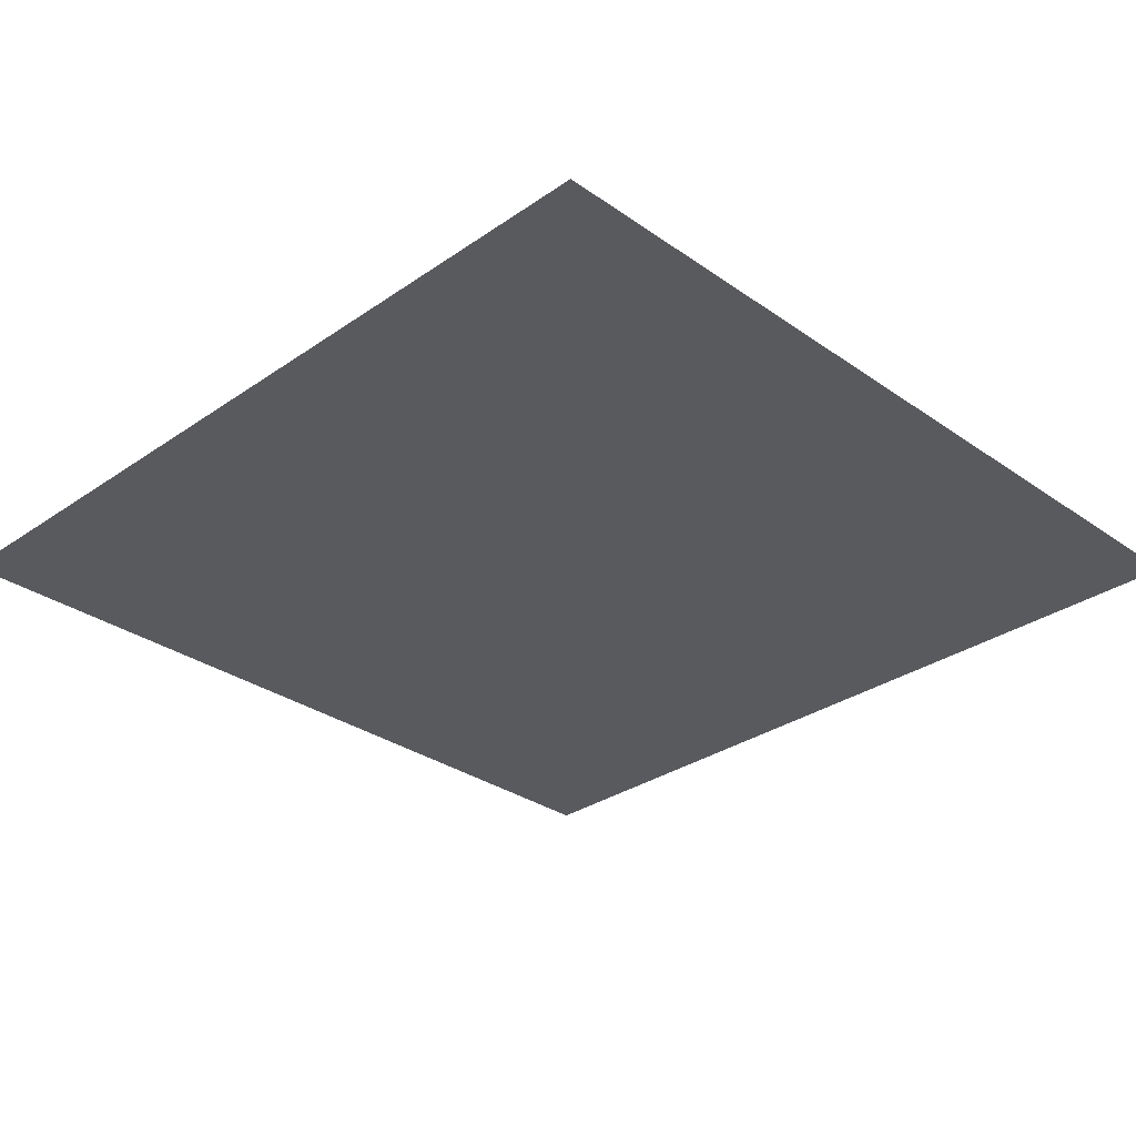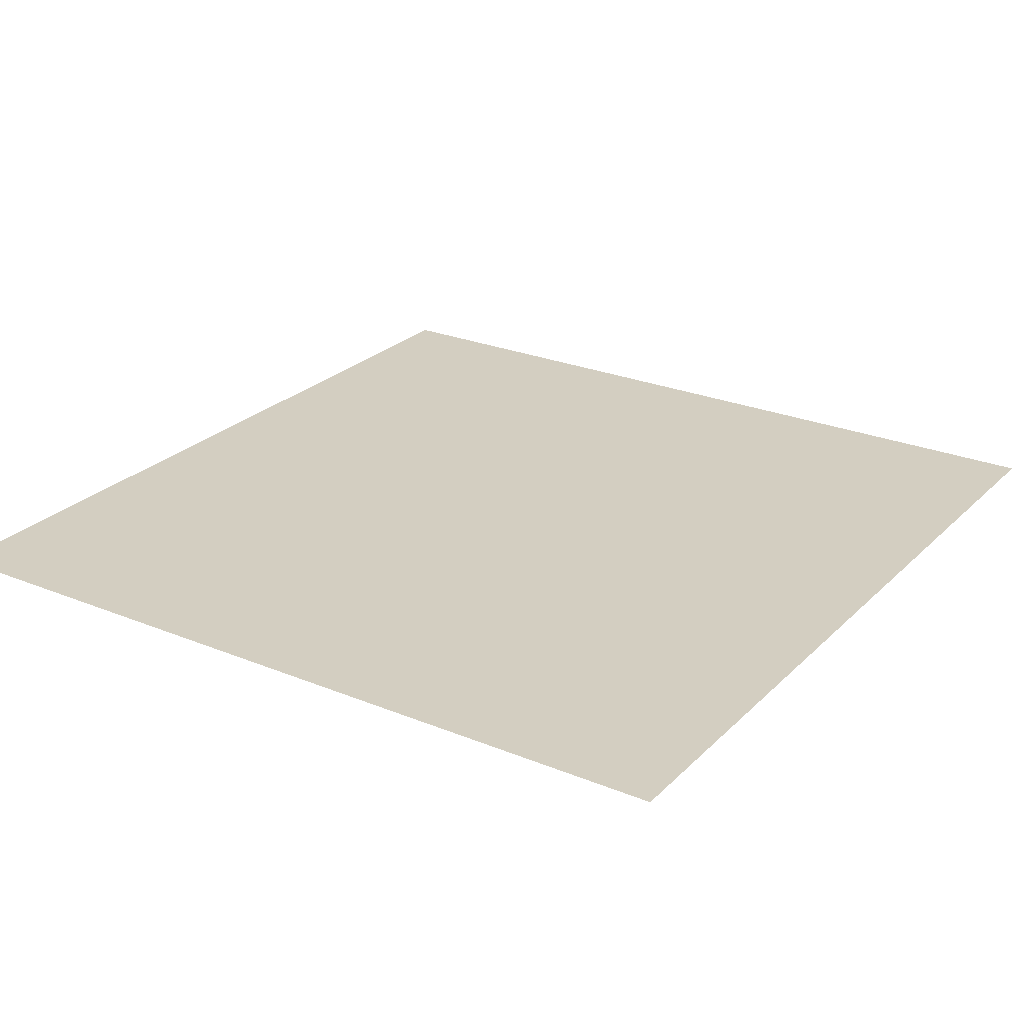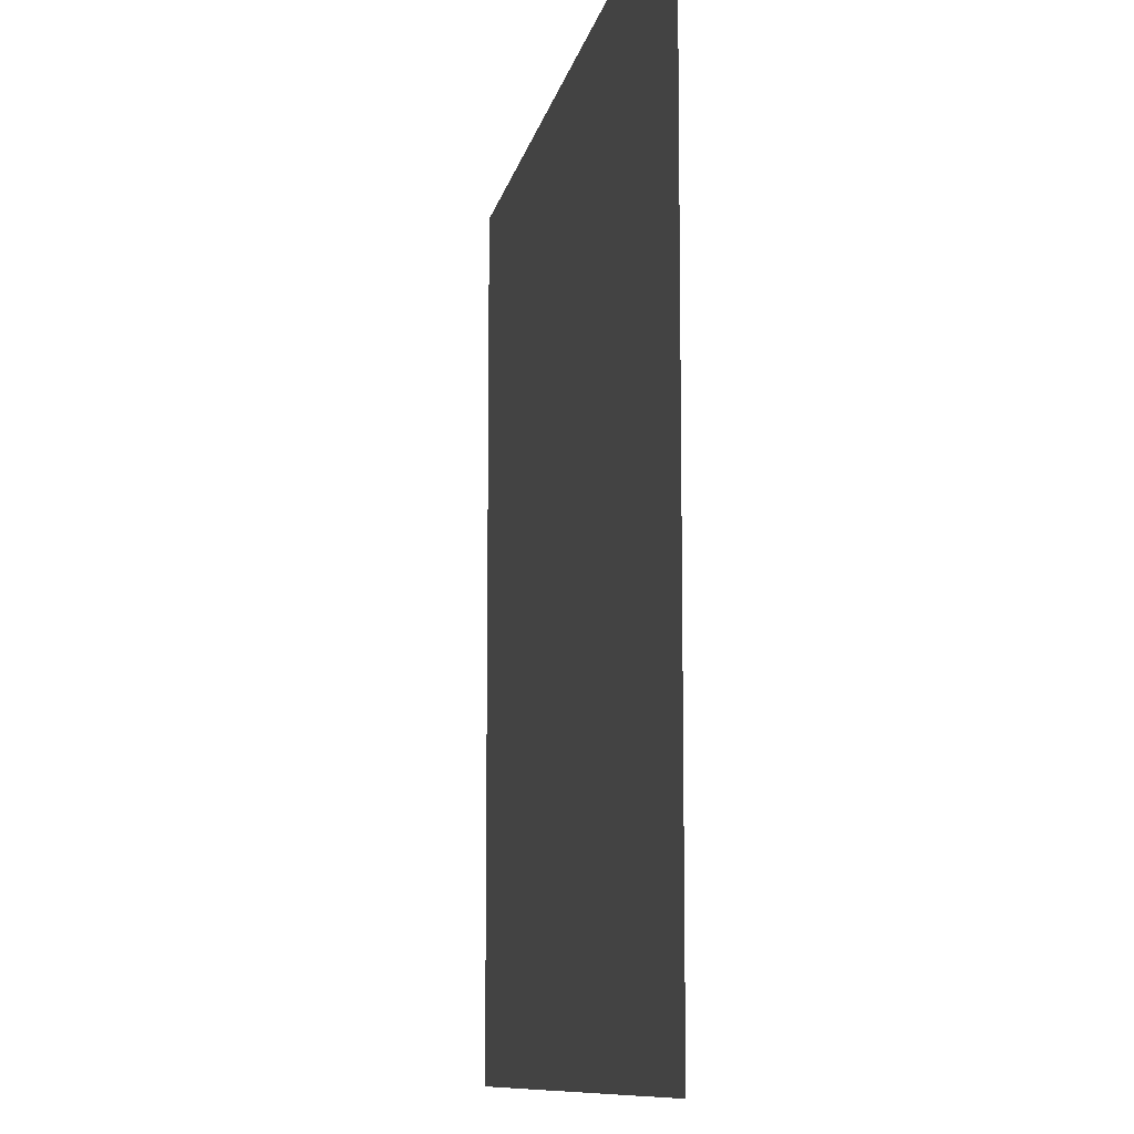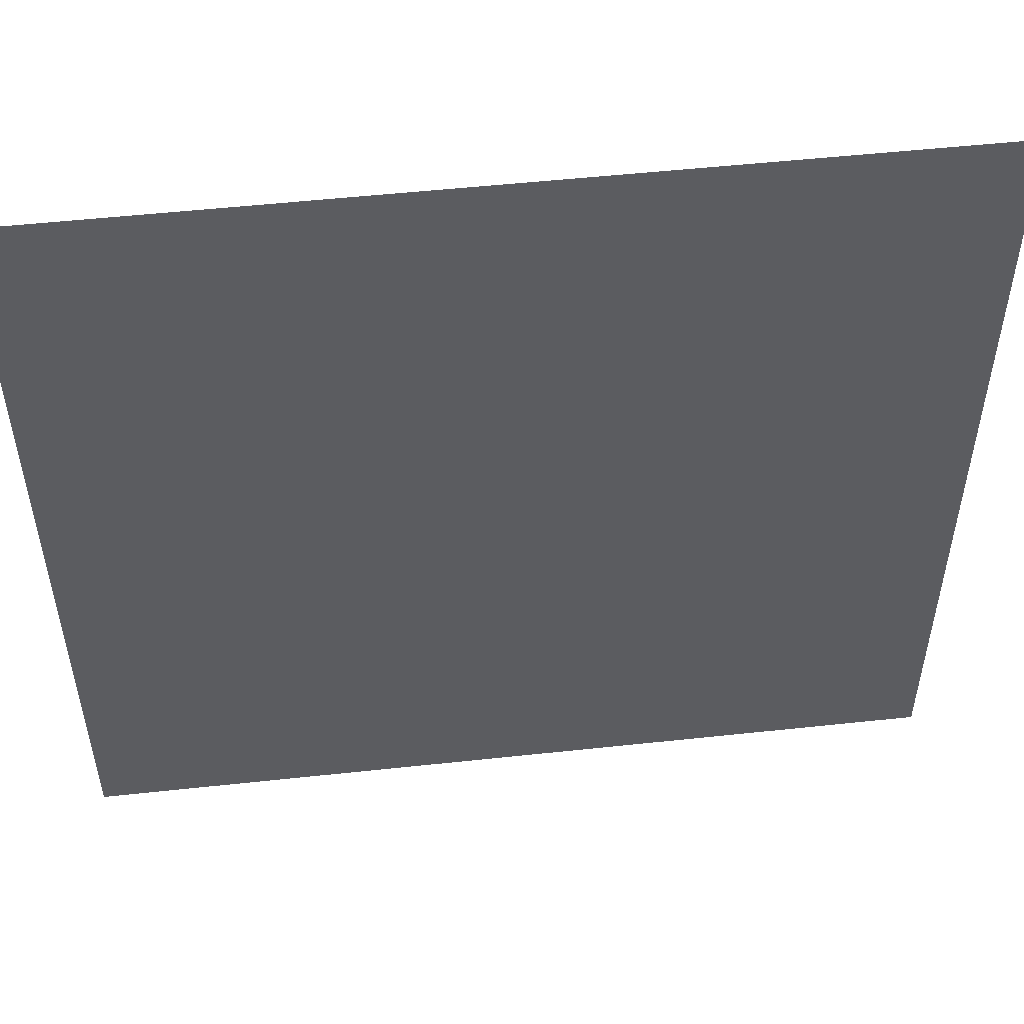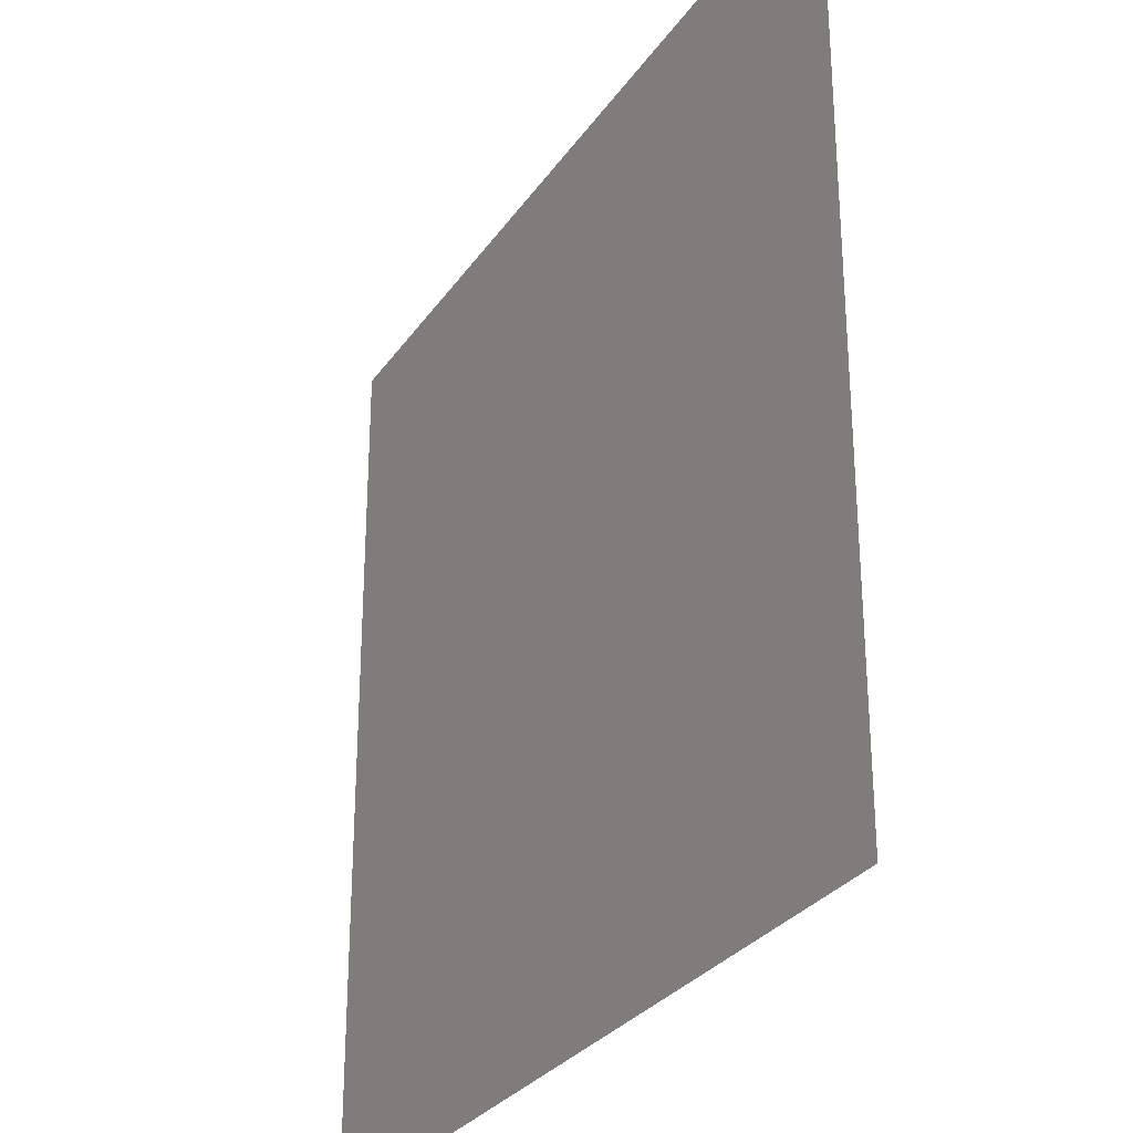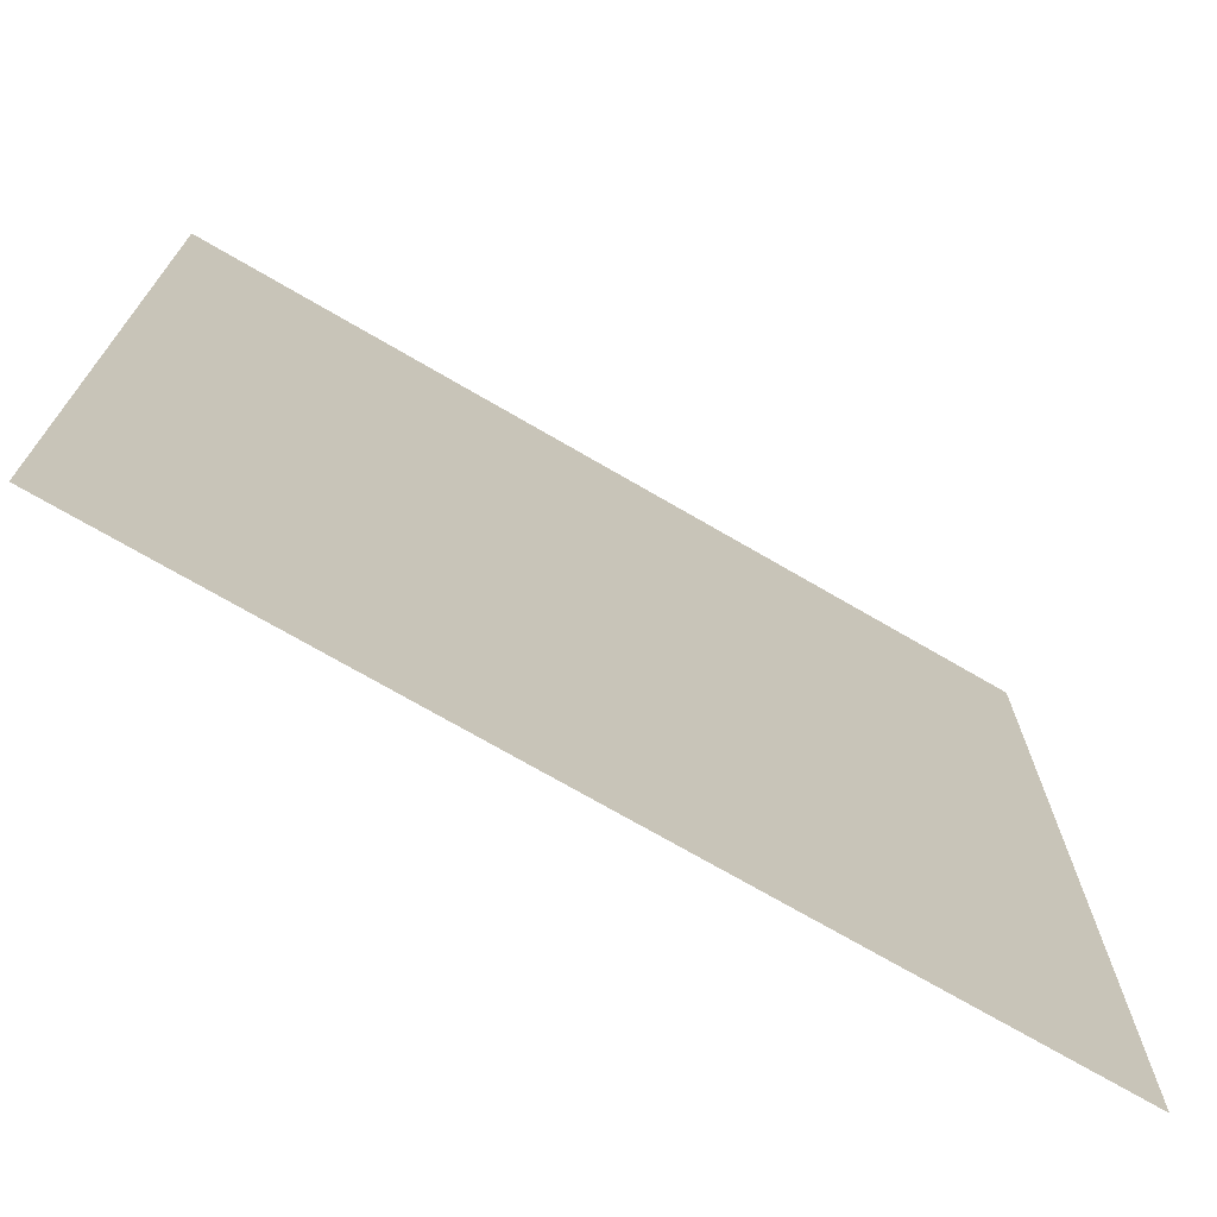
<metadata>
{"format":"obj","ext":"obj","renderer":"f3d","projection":"perspective","resolution":1024,"background":"white","views":[{"elev":-30.7,"azim":-45.2,"up":"+Y"},{"elev":25.3,"azim":-146.5,"up":"+Y"},{"elev":-9.9,"azim":79.5,"up":"+Z"},{"elev":53.0,"azim":173.4,"up":"+Z"},{"elev":-29.1,"azim":62.3,"up":"+Z"},{"elev":-72.7,"azim":149.8,"up":"+Z"}]}
</metadata>
<code>
v  0 -0 5
v  -1 -0 4
v  0 -0 4
v  -1 -0 5
v  0 -0 6
v  -2 -0 4
v  -1 -0 6
v  0 -0 7
v  -2 -0 5
v  -3 -0 4
v  -1 -0 7
v  0 -0 8
v  -1 -0 8
v  -2 -0 6
v  -3 -0 5
v  -4 -0 4
v  -4 -0 5
v  -2 -0 7
v  -2 -0 8
v  -3 -0 6
v  -4 -0 6
v  -3 -0 7
v  -3 -0 8
v  -4 -0 7
v  -4 -0 8
v  0 -0 1
v  -1 0 0
v  0 0 0
v  -1 -0 1
v  0 -0 2
v  -2 0 0
v  -1 -0 2
v  0 -0 3
v  -2 -0 1
v  -3 0 0
v  -1 -0 3
v  -2 -0 2
v  -3 -0 1
v  -4 0 0
v  -4 -0 1
v  -2 -0 3
v  -3 -0 2
v  -4 -0 2
v  -3 -0 3
v  -4 -0 3
v  -5 -0 4
v  -5 -0 5
v  -6 -0 4
v  -5 -0 6
v  -6 -0 5
v  -7 -0 4
v  -5 -0 7
v  -5 -0 8
v  -6 -0 6
v  -7 -0 5
v  -8 -0 4
v  -8 -0 5
v  -6 -0 7
v  -6 -0 8
v  -7 -0 6
v  -8 -0 6
v  -7 -0 7
v  -7 -0 8
v  -8 -0 7
v  -8 -0 8
v  -5 0 0
v  -5 -0 1
v  -6 0 0
v  -5 -0 2
v  -6 -0 1
v  -7 0 0
v  -5 -0 3
v  -6 -0 2
v  -7 -0 1
v  -8 0 0
v  -8 -0 1
v  -6 -0 3
v  -7 -0 2
v  -8 -0 2
v  -7 -0 3
v  -8 -0 3
g Dn_HL_Ruins_Wall_Flat_8Mx8M_A
f 1 2 3
f 1 4 2
f 5 4 1
f 4 6 2
f 5 7 4
f 8 7 5
f 4 9 6
f 7 9 4
f 9 10 6
f 8 11 7
f 12 11 8
f 12 13 11
f 7 14 9
f 11 14 7
f 9 15 10
f 14 15 9
f 15 16 10
f 15 17 16
f 13 18 11
f 11 18 14
f 13 19 18
f 14 20 15
f 20 17 15
f 18 20 14
f 20 21 17
f 19 22 18
f 18 22 20
f 22 21 20
f 19 23 22
f 22 24 21
f 23 24 22
f 23 25 24
f 26 27 28
f 26 29 27
f 30 29 26
f 29 31 27
f 30 32 29
f 33 32 30
f 29 34 31
f 32 34 29
f 34 35 31
f 33 36 32
f 3 36 33
f 3 2 36
f 32 37 34
f 36 37 32
f 34 38 35
f 37 38 34
f 38 39 35
f 38 40 39
f 2 41 36
f 36 41 37
f 2 6 41
f 37 42 38
f 42 40 38
f 41 42 37
f 42 43 40
f 6 44 41
f 41 44 42
f 44 43 42
f 6 10 44
f 44 45 43
f 10 45 44
f 10 16 45
f 17 46 16
f 17 47 46
f 21 47 17
f 47 48 46
f 21 49 47
f 24 49 21
f 47 50 48
f 49 50 47
f 50 51 48
f 24 52 49
f 25 52 24
f 25 53 52
f 49 54 50
f 52 54 49
f 50 55 51
f 54 55 50
f 55 56 51
f 55 57 56
f 53 58 52
f 52 58 54
f 53 59 58
f 54 60 55
f 60 57 55
f 58 60 54
f 60 61 57
f 59 62 58
f 58 62 60
f 62 61 60
f 59 63 62
f 62 64 61
f 63 64 62
f 63 65 64
f 40 66 39
f 40 67 66
f 43 67 40
f 67 68 66
f 43 69 67
f 45 69 43
f 67 70 68
f 69 70 67
f 70 71 68
f 45 72 69
f 16 72 45
f 16 46 72
f 69 73 70
f 72 73 69
f 70 74 71
f 73 74 70
f 74 75 71
f 74 76 75
f 46 77 72
f 72 77 73
f 46 48 77
f 73 78 74
f 78 76 74
f 77 78 73
f 78 79 76
f 48 80 77
f 77 80 78
f 80 79 78
f 48 51 80
f 80 81 79
f 51 81 80
f 51 56 81

</code>
